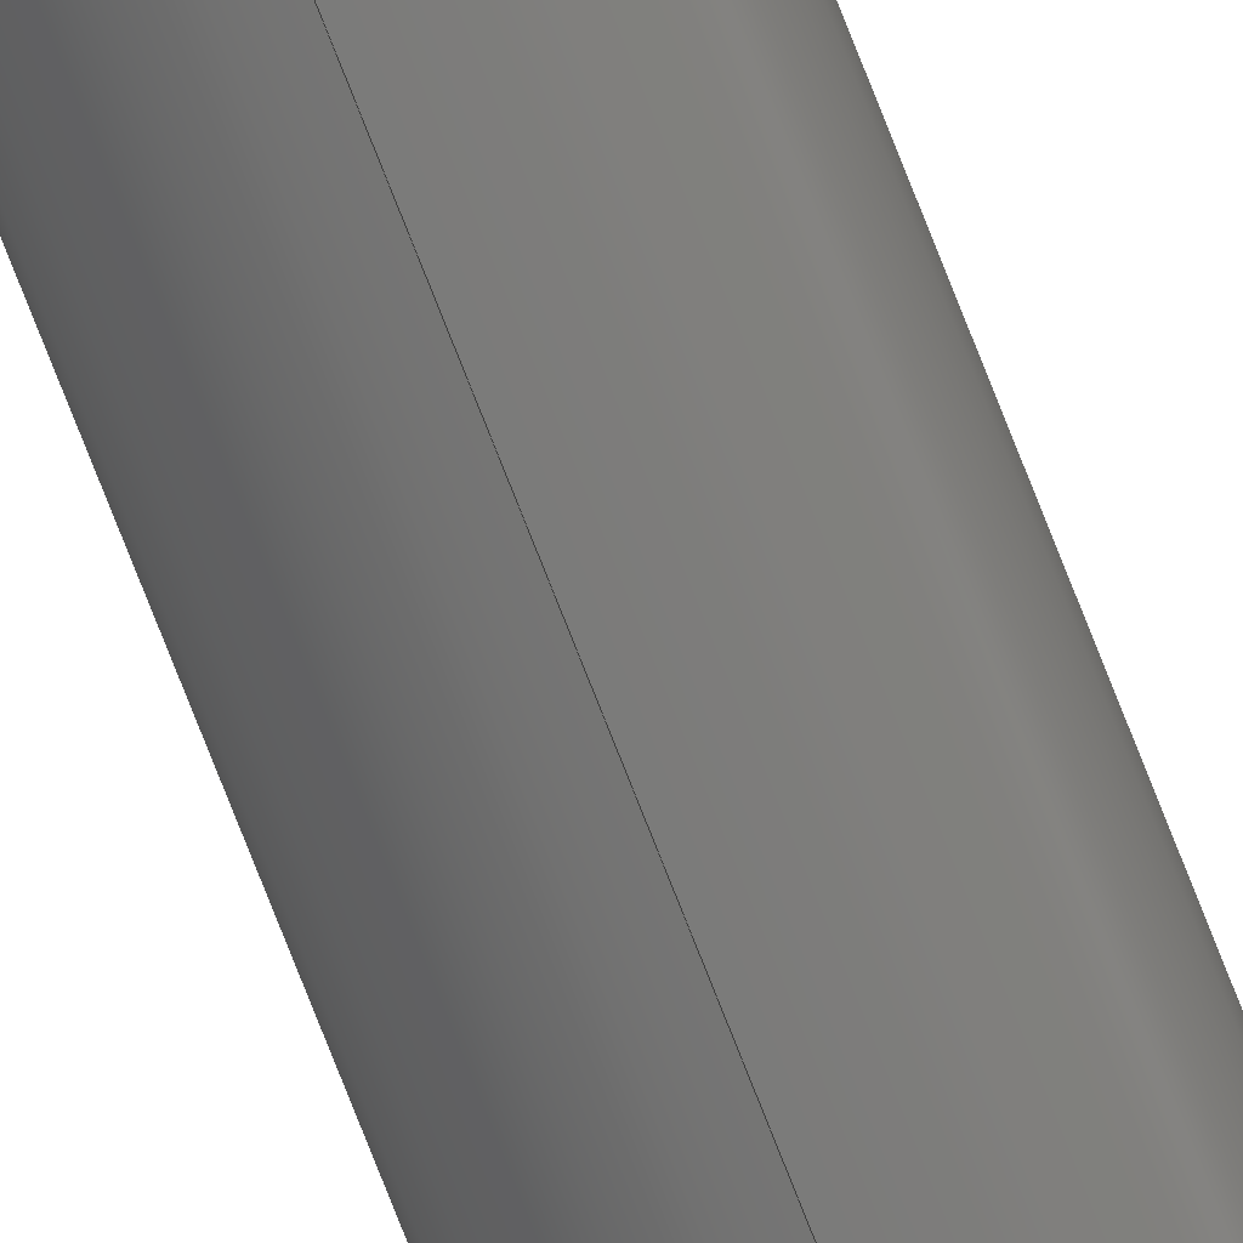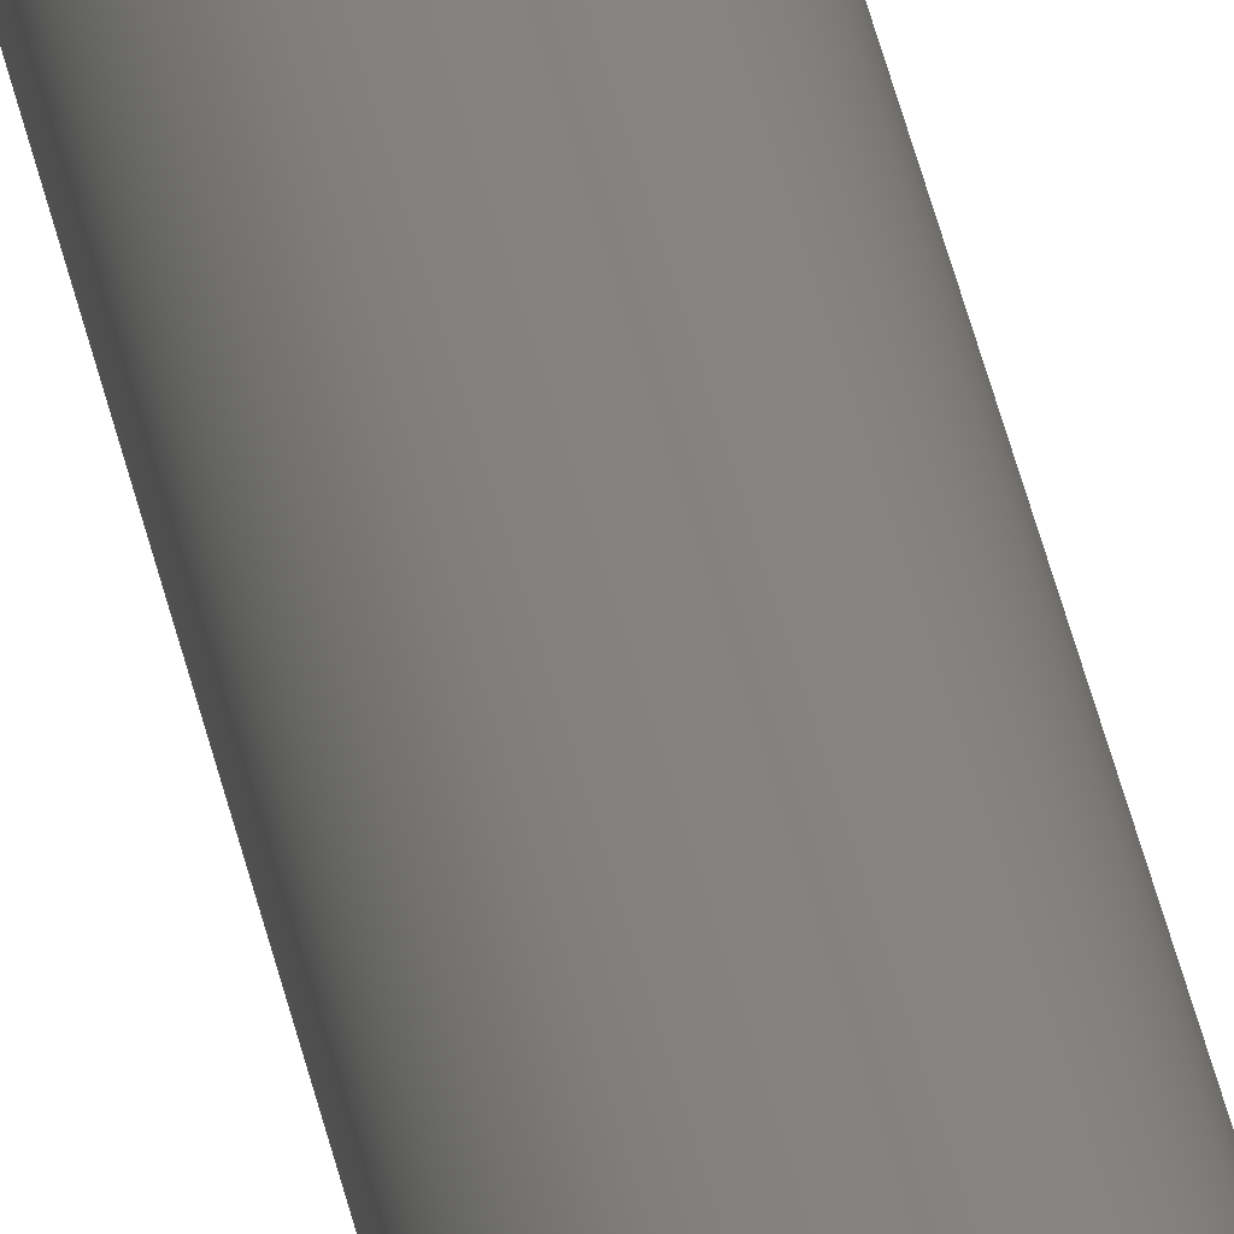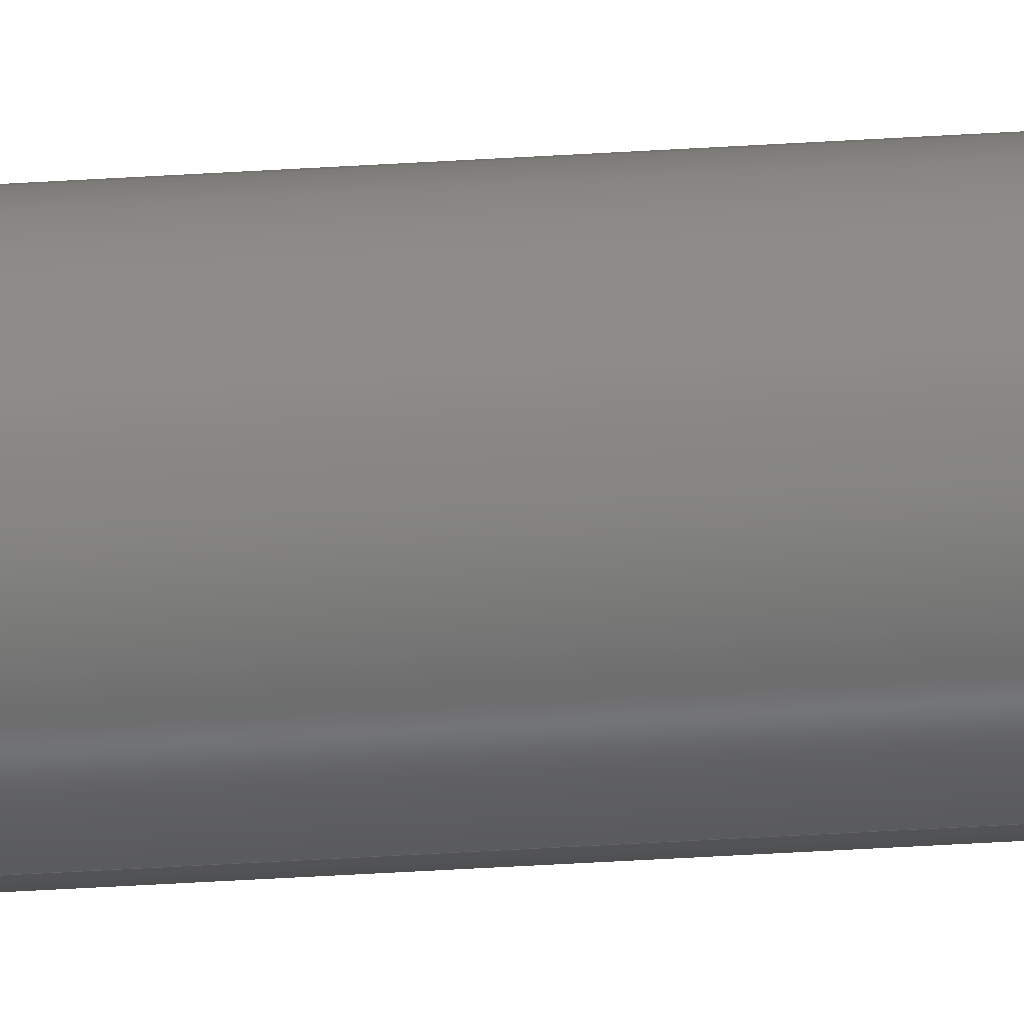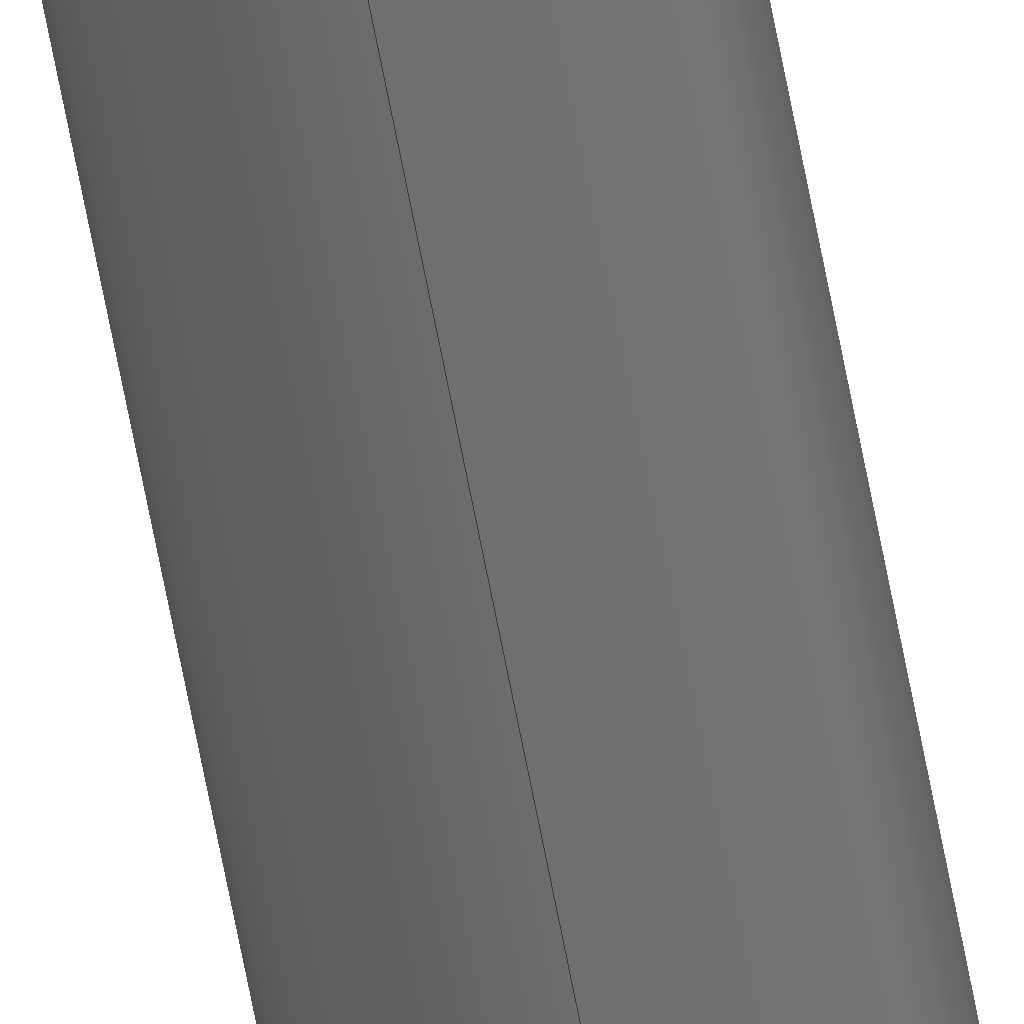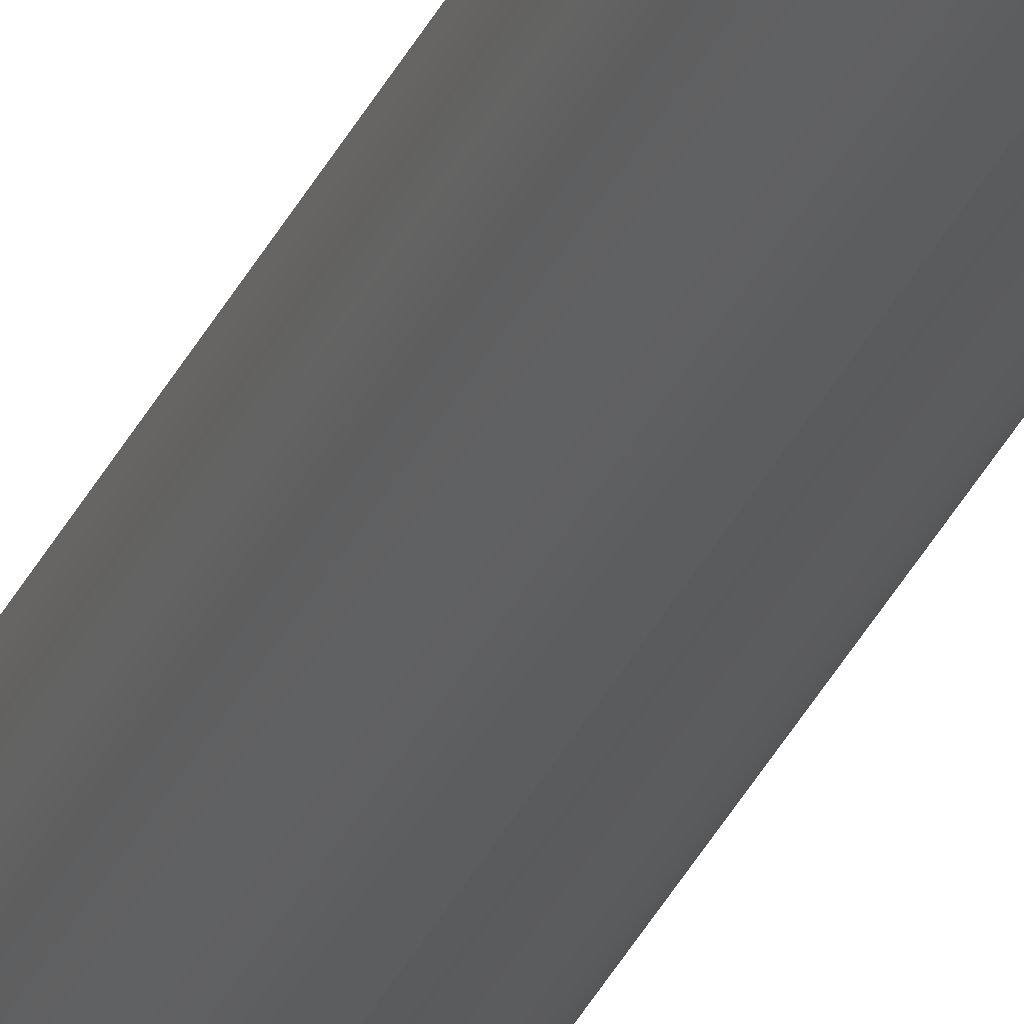
<metadata>
{"format":"step","ext":"step","renderer":"f3d","projection":"perspective","resolution":1024,"background":"white","views":[{"elev":-71.2,"azim":-159.1,"up":"+Z"},{"elev":18.6,"azim":174.3,"up":"+Z"},{"elev":-18.5,"azim":-80.9,"up":"+Z"},{"elev":-59.3,"azim":10.1,"up":"+Z"},{"elev":-29.8,"azim":-20.0,"up":"+Z"}]}
</metadata>
<code>
ISO-10303-21;
DATA;
#1 = SURFACE_SIDE_STYLE ('',( #108 ) ) ;
#2 = CYLINDRICAL_SURFACE ( 'NONE', #30, 4 ) ;
#3 = DIRECTION ( 'NONE',  ( 0, 1, 0 ) ) ;
#4 = ORIENTED_EDGE ( 'NONE', *, *, #57, .F. ) ;
#5 = FACE_OUTER_BOUND ( 'NONE', #88, .T. ) ;
#6 = PRODUCT_DEFINITION_FORMATION_WITH_SPECIFIED_SOURCE ( 'ANY', '', #10, .NOT_KNOWN. ) ;
#7 = PLANE ( 'NONE',  #9 ) ;
#8 = CARTESIAN_POINT ( 'NONE',  ( 0.04587, 500, 4.023 ) ) ;
#9 = AXIS2_PLACEMENT_3D ( 'NONE', #17, #74, #53 ) ;
#10 = PRODUCT ( 'rod', 'rod', '', ( #121 ) ) ;
#11 = AXIS2_PLACEMENT_3D ( 'NONE', #98, #34, #48 ) ;
#12 = DIRECTION ( 'NONE',  ( 0, 0, 1 ) ) ;
#13 = FACE_OUTER_BOUND ( 'NONE', #109, .T. ) ;
#14 = DIRECTION ( 'NONE',  ( 0, 1, 0 ) ) ;
#15 = ORIENTED_EDGE ( 'NONE', *, *, #84, .F. ) ;
#16 = DIRECTION ( 'NONE',  ( 0, 0, 1 ) ) ;
#17 = CARTESIAN_POINT ( 'NONE',  ( 0.04587, 0, 0.02294 ) ) ;
#18 = VECTOR ( 'NONE', #92, 1000 ) ;
#19 = PRODUCT_RELATED_PRODUCT_CATEGORY ( 'part', '', ( #10 ) ) ;
#20 = AXIS2_PLACEMENT_3D ( 'NONE', #91, #16, #125 ) ;
#21 = LINE ( 'NONE', #83, #18 ) ;
#22 = ORIENTED_EDGE ( 'NONE', *, *, #57, .T. ) ;
#23 = PLANE ( 'NONE',  #97 ) ;
#24 = DIRECTION ( 'NONE',  ( 0, 1, 0 ) ) ;
#25 = ORIENTED_EDGE ( 'NONE', *, *, #84, .T. ) ;
#26 = FACE_OUTER_BOUND ( 'NONE', #38, .T. ) ;
#27 =( LENGTH_UNIT ( ) NAMED_UNIT ( * ) SI_UNIT ( .MILLI., .METRE. ) );
#28 = SHAPE_DEFINITION_REPRESENTATION ( #85, #95 ) ;
#29 = APPLICATION_PROTOCOL_DEFINITION ( 'draft international standard', 'automotive_design', 1998, #124 ) ;
#30 = AXIS2_PLACEMENT_3D ( 'NONE', #107, #39, #89 ) ;
#31 = DIRECTION ( 'NONE',  ( 0, 1, 0 ) ) ;
#32 = CARTESIAN_POINT ( 'NONE',  ( 0.04587, 0, -3.977 ) ) ;
#33 = ORIENTED_EDGE ( 'NONE', *, *, #37, .T. ) ;
#34 = DIRECTION ( 'NONE',  ( 0, 1, 0 ) ) ;
#35 = APPLICATION_PROTOCOL_DEFINITION ( 'draft international standard', 'automotive_design', 1998, #63 ) ;
#36 =( GEOMETRIC_REPRESENTATION_CONTEXT ( 3 ) GLOBAL_UNCERTAINTY_ASSIGNED_CONTEXT ( ( #113 ) ) GLOBAL_UNIT_ASSIGNED_CONTEXT ( ( #79, #69, #70 ) ) REPRESENTATION_CONTEXT ( 'NONE', 'WORKASPACE' ) );
#37 = EDGE_CURVE ( 'NONE', #58, #68, #104, .T. ) ;
#38 = EDGE_LOOP ( 'NONE', ( #4, #101, #78, #15 ) ) ;
#39 = DIRECTION ( 'NONE',  ( -0, -1, -0 ) ) ;
#40 = DIRECTION ( 'NONE',  ( 0, -0, 1 ) ) ;
#41 = VERTEX_POINT ( 'NONE', #49 ) ;
#42 = MECHANICAL_DESIGN_GEOMETRIC_PRESENTATION_REPRESENTATION (  '', ( #100 ), #36 ) ;
#43 =( NAMED_UNIT ( * ) SI_UNIT ( $, .STERADIAN. ) SOLID_ANGLE_UNIT ( ) );
#44 = CARTESIAN_POINT ( 'NONE',  ( 0.04587, 500, 4.023 ) ) ;
#45 = DIRECTION ( 'NONE',  ( -0, -1, -0 ) ) ;
#46 = CARTESIAN_POINT ( 'NONE',  ( 0.04587, 500, 0.02294 ) ) ;
#47 = CIRCLE ( 'NONE', #11, 4 ) ;
#48 = DIRECTION ( 'NONE',  ( 0, 0, 1 ) ) ;
#49 = CARTESIAN_POINT ( 'NONE',  ( 0.04587, 500, -3.977 ) ) ;
#50 = FACE_OUTER_BOUND ( 'NONE', #67, .T. ) ;
#51 = ORIENTED_EDGE ( 'NONE', *, *, #54, .F. ) ;
#52 = DIRECTION ( 'NONE',  ( 0, 0, 1 ) ) ;
#53 = DIRECTION ( 'NONE',  ( 0, -0, 1 ) ) ;
#54 = EDGE_CURVE ( 'NONE', #41, #116, #112, .T. ) ;
#55 = EDGE_CURVE ( 'NONE', #68, #58, #47, .T. ) ;
#56 = UNCERTAINTY_MEASURE_WITH_UNIT (LENGTH_MEASURE( 1e-05 ), #27, 'distance_accuracy_value', 'NONE');
#57 = EDGE_CURVE ( 'NONE', #116, #41, #122, .T. ) ;
#58 = VERTEX_POINT ( 'NONE', #32 ) ;
#59 = COLOUR_RGB ( '',0.5686, 0.549, 0.5098 ) ;
#60 = CARTESIAN_POINT ( 'NONE',  ( 0.04587, 0, 0.02294 ) ) ;
#61 = AXIS2_PLACEMENT_3D ( 'NONE', #71, #24, #52 ) ;
#62 = DIRECTION ( 'NONE',  ( 0, 0, 1 ) ) ;
#63 = APPLICATION_CONTEXT ( 'automotive_design' ) ;
#64 = PRODUCT_DEFINITION_CONTEXT ( 'detailed design', #63, 'design' ) ;
#65 = ADVANCED_FACE ( 'NONE', ( #13 ), #2, .T. ) ;
#66 = VECTOR ( 'NONE', #110, 1000 ) ;
#67 = EDGE_LOOP ( 'NONE', ( #117, #22 ) ) ;
#68 = VERTEX_POINT ( 'NONE', #90 ) ;
#69 =( NAMED_UNIT ( * ) PLANE_ANGLE_UNIT ( ) SI_UNIT ( $, .RADIAN. ) );
#70 =( NAMED_UNIT ( * ) SI_UNIT ( $, .STERADIAN. ) SOLID_ANGLE_UNIT ( ) );
#71 = CARTESIAN_POINT ( 'NONE',  ( 0.04587, 500, 0.02294 ) ) ;
#72 = CLOSED_SHELL ( 'NONE', ( #115, #65, #73, #93 ) ) ;
#73 = ADVANCED_FACE ( 'NONE', ( #50 ), #23, .T. ) ;
#74 = DIRECTION ( 'NONE',  ( 0, 1, 0 ) ) ;
#75 = AXIS2_PLACEMENT_3D ( 'NONE', #46, #45, #102 ) ;
#76 = MANIFOLD_SOLID_BREP ( 'Boss-Extrude1', #72 ) ;
#77 = PRESENTATION_LAYER_ASSIGNMENT (  '', '', ( #100 ) ) ;
#78 = ORIENTED_EDGE ( 'NONE', *, *, #55, .T. ) ;
#79 =( LENGTH_UNIT ( ) NAMED_UNIT ( * ) SI_UNIT ( .MILLI., .METRE. ) );
#80 = PRODUCT_DEFINITION ( 'UNKNOWN', '', #6, #64 ) ;
#81 = FILL_AREA_STYLE_COLOUR ( '', #59 ) ;
#82 = AXIS2_PLACEMENT_3D ( 'NONE', #60, #14, #12 ) ;
#83 = CARTESIAN_POINT ( 'NONE',  ( 0.04587, 500, -3.977 ) ) ;
#84 = EDGE_CURVE ( 'NONE', #41, #58, #21, .T. ) ;
#85 = PRODUCT_DEFINITION_SHAPE ( 'NONE', 'NONE',  #80 ) ;
#86 = PRESENTATION_STYLE_ASSIGNMENT (( #119 ) ) ;
#87 = FILL_AREA_STYLE ('',( #81 ) ) ;
#88 = EDGE_LOOP ( 'NONE', ( #96, #99 ) ) ;
#89 = DIRECTION ( 'NONE',  ( 0, 0, -1 ) ) ;
#90 = CARTESIAN_POINT ( 'NONE',  ( 0.04587, 0, 4.023 ) ) ;
#91 = CARTESIAN_POINT ( 'NONE',  ( 0, 0, 0 ) ) ;
#92 = DIRECTION ( 'NONE',  ( -0, -1, -0 ) ) ;
#93 = ADVANCED_FACE ( 'NONE', ( #5 ), #7, .F. ) ;
#94 =( NAMED_UNIT ( * ) PLANE_ANGLE_UNIT ( ) SI_UNIT ( $, .RADIAN. ) );
#95 = ADVANCED_BREP_SHAPE_REPRESENTATION ( 'rod', ( #76, #20 ), #114 ) ;
#96 = ORIENTED_EDGE ( 'NONE', *, *, #37, .F. ) ;
#97 = AXIS2_PLACEMENT_3D ( 'NONE', #105, #3, #40 ) ;
#98 = CARTESIAN_POINT ( 'NONE',  ( 0.04587, 0, 0.02294 ) ) ;
#99 = ORIENTED_EDGE ( 'NONE', *, *, #55, .F. ) ;
#100 = STYLED_ITEM ( 'NONE', ( #86 ), #76 ) ;
#101 = ORIENTED_EDGE ( 'NONE', *, *, #103, .T. ) ;
#102 = DIRECTION ( 'NONE',  ( 0, 0, -1 ) ) ;
#103 = EDGE_CURVE ( 'NONE', #116, #68, #123, .T. ) ;
#104 = CIRCLE ( 'NONE', #82, 4 ) ;
#105 = CARTESIAN_POINT ( 'NONE',  ( 0.04587, 500, 0.02294 ) ) ;
#106 = ORIENTED_EDGE ( 'NONE', *, *, #103, .F. ) ;
#107 = CARTESIAN_POINT ( 'NONE',  ( 0.04587, 500, 0.02294 ) ) ;
#108 = SURFACE_STYLE_FILL_AREA ( #87 ) ;
#109 = EDGE_LOOP ( 'NONE', ( #106, #51, #25, #33 ) ) ;
#110 = DIRECTION ( 'NONE',  ( -0, -1, -0 ) ) ;
#111 = CYLINDRICAL_SURFACE ( 'NONE', #75, 4 ) ;
#112 = CIRCLE ( 'NONE', #118, 4 ) ;
#113 = UNCERTAINTY_MEASURE_WITH_UNIT (LENGTH_MEASURE( 1e-05 ), #79, 'distance_accuracy_value', 'NONE');
#114 =( GEOMETRIC_REPRESENTATION_CONTEXT ( 3 ) GLOBAL_UNCERTAINTY_ASSIGNED_CONTEXT ( ( #56 ) ) GLOBAL_UNIT_ASSIGNED_CONTEXT ( ( #27, #94, #43 ) ) REPRESENTATION_CONTEXT ( 'NONE', 'WORKASPACE' ) );
#115 = ADVANCED_FACE ( 'NONE', ( #26 ), #111, .T. ) ;
#116 = VERTEX_POINT ( 'NONE', #44 ) ;
#117 = ORIENTED_EDGE ( 'NONE', *, *, #54, .T. ) ;
#118 = AXIS2_PLACEMENT_3D ( 'NONE', #120, #31, #62 ) ;
#119 = SURFACE_STYLE_USAGE ( .BOTH. , #1 ) ;
#120 = CARTESIAN_POINT ( 'NONE',  ( 0.04587, 500, 0.02294 ) ) ;
#121 = PRODUCT_CONTEXT ( 'NONE', #124, 'mechanical' ) ;
#122 = CIRCLE ( 'NONE', #61, 4 ) ;
#123 = LINE ( 'NONE', #8, #66 ) ;
#124 = APPLICATION_CONTEXT ( 'automotive_design' ) ;
#125 = DIRECTION ( 'NONE',  ( 1, 0, 0 ) ) ;
ENDSEC;
END-ISO-10303-21;

</code>
